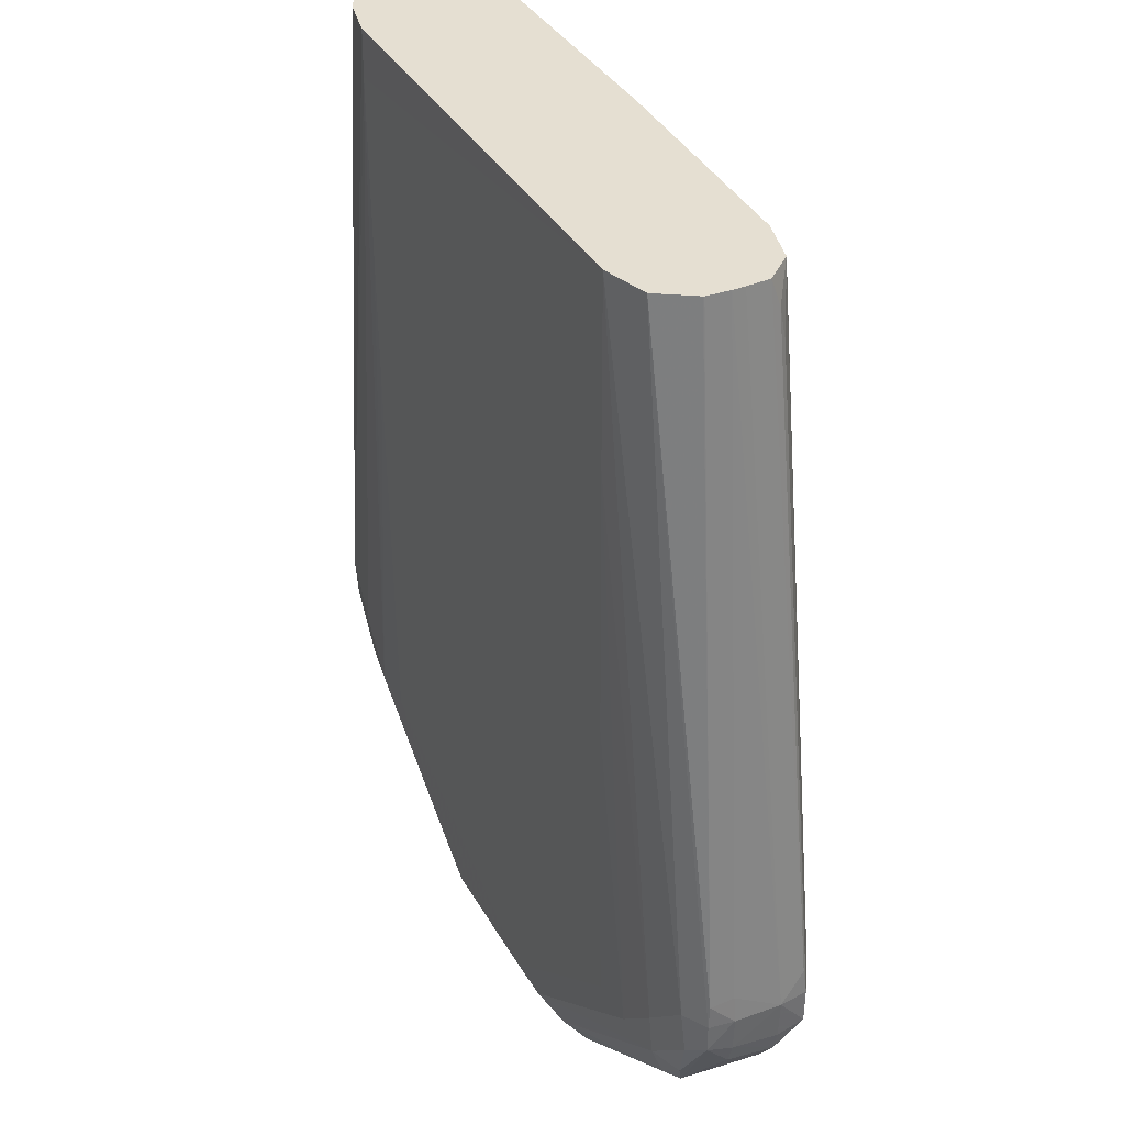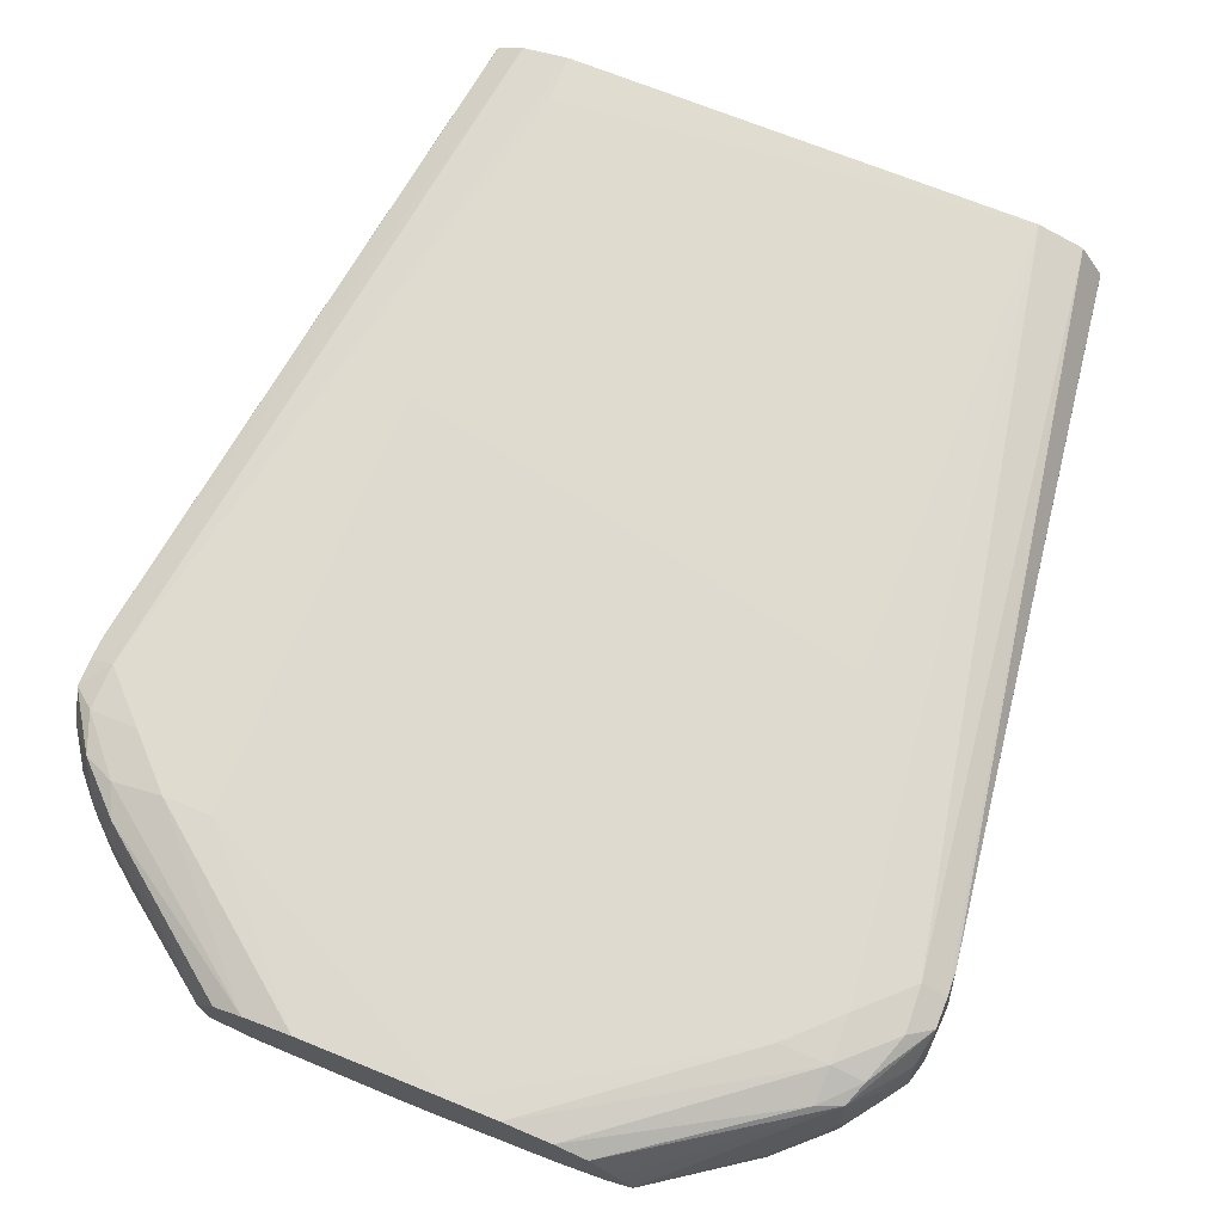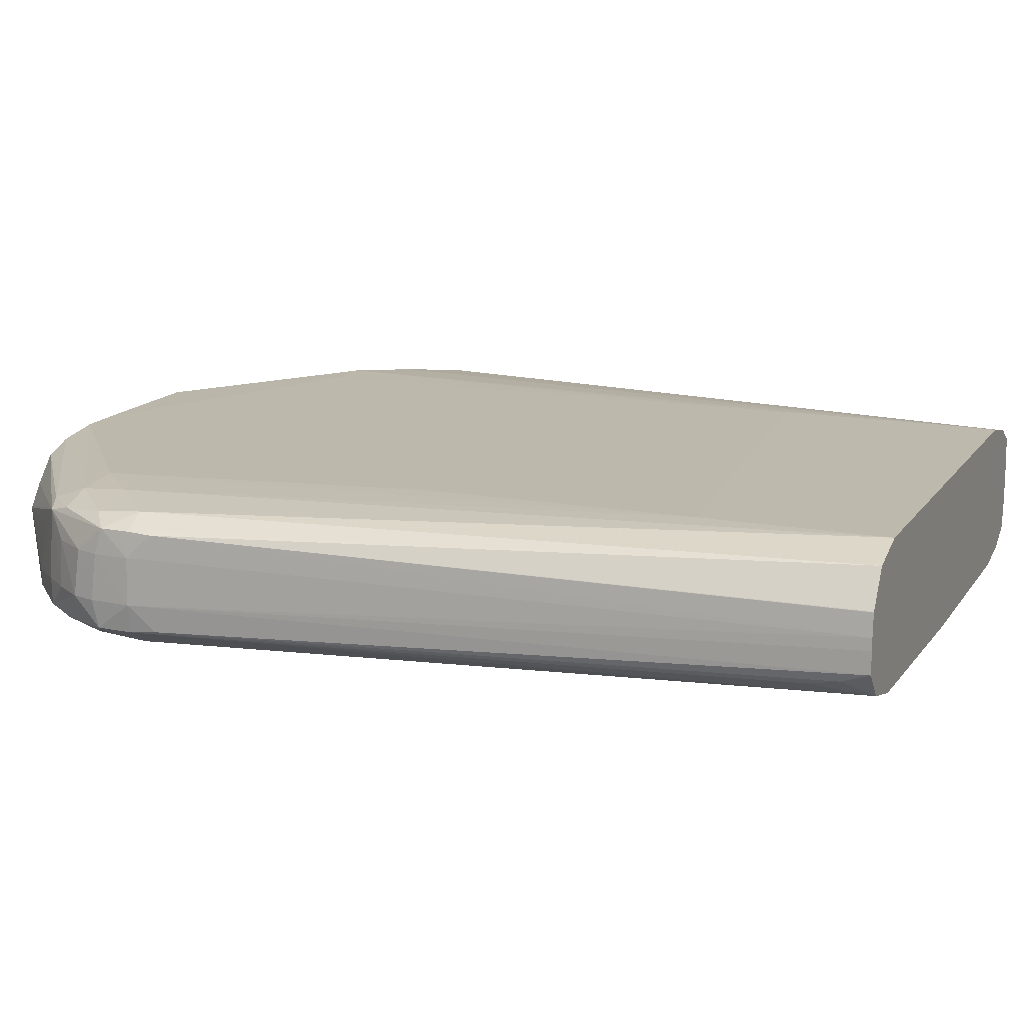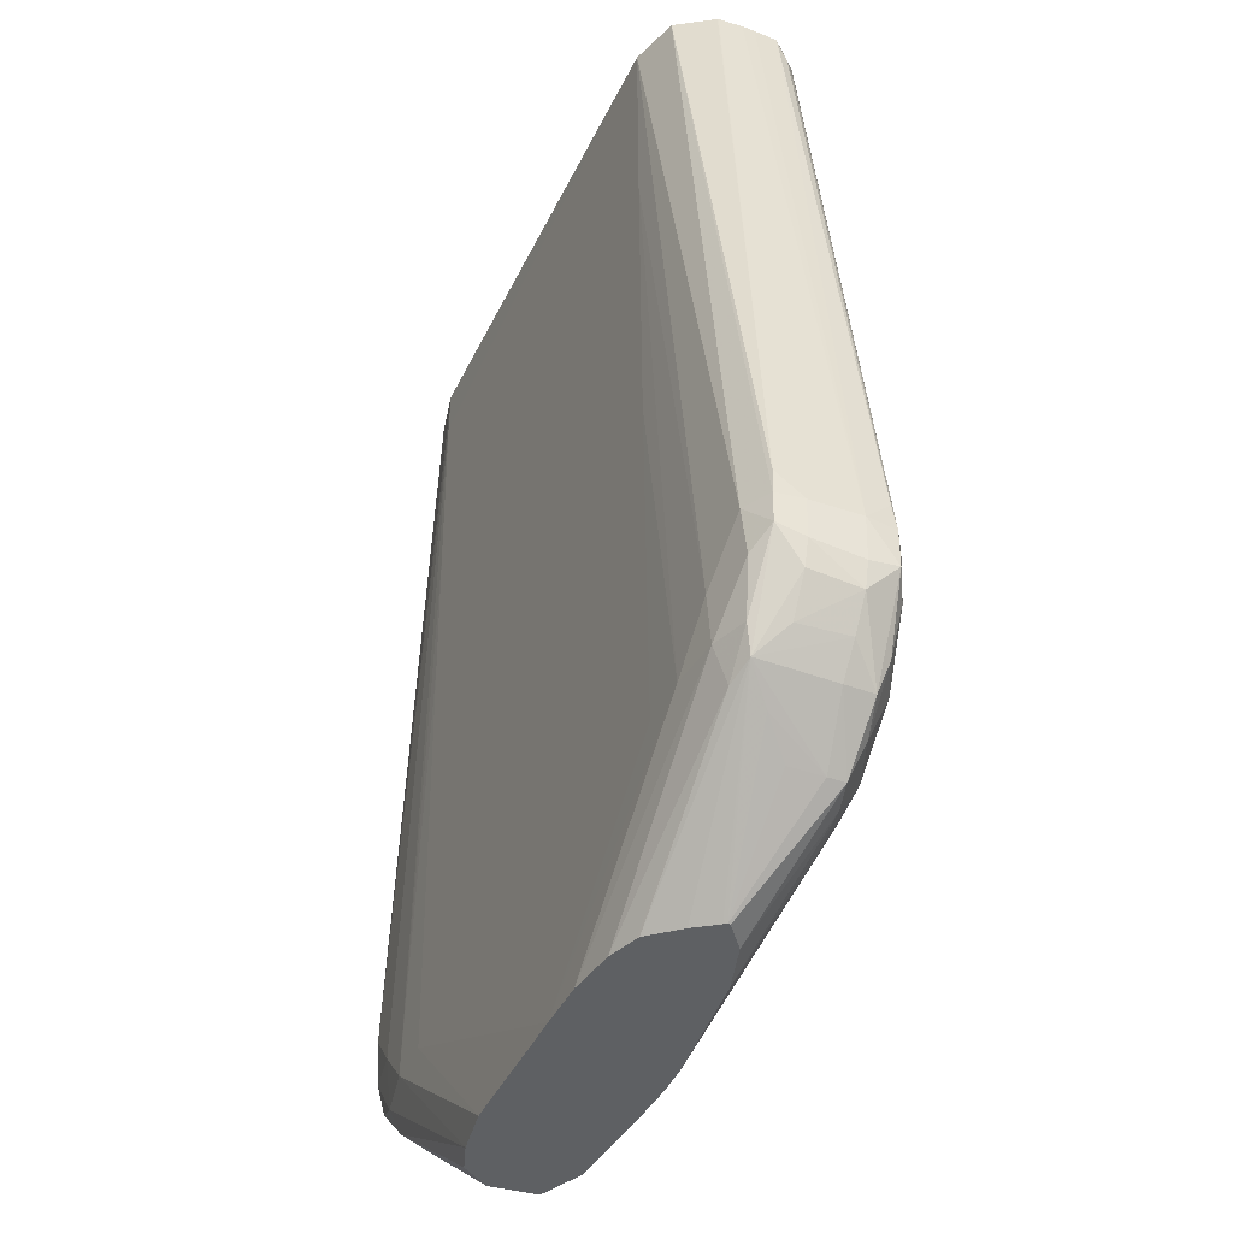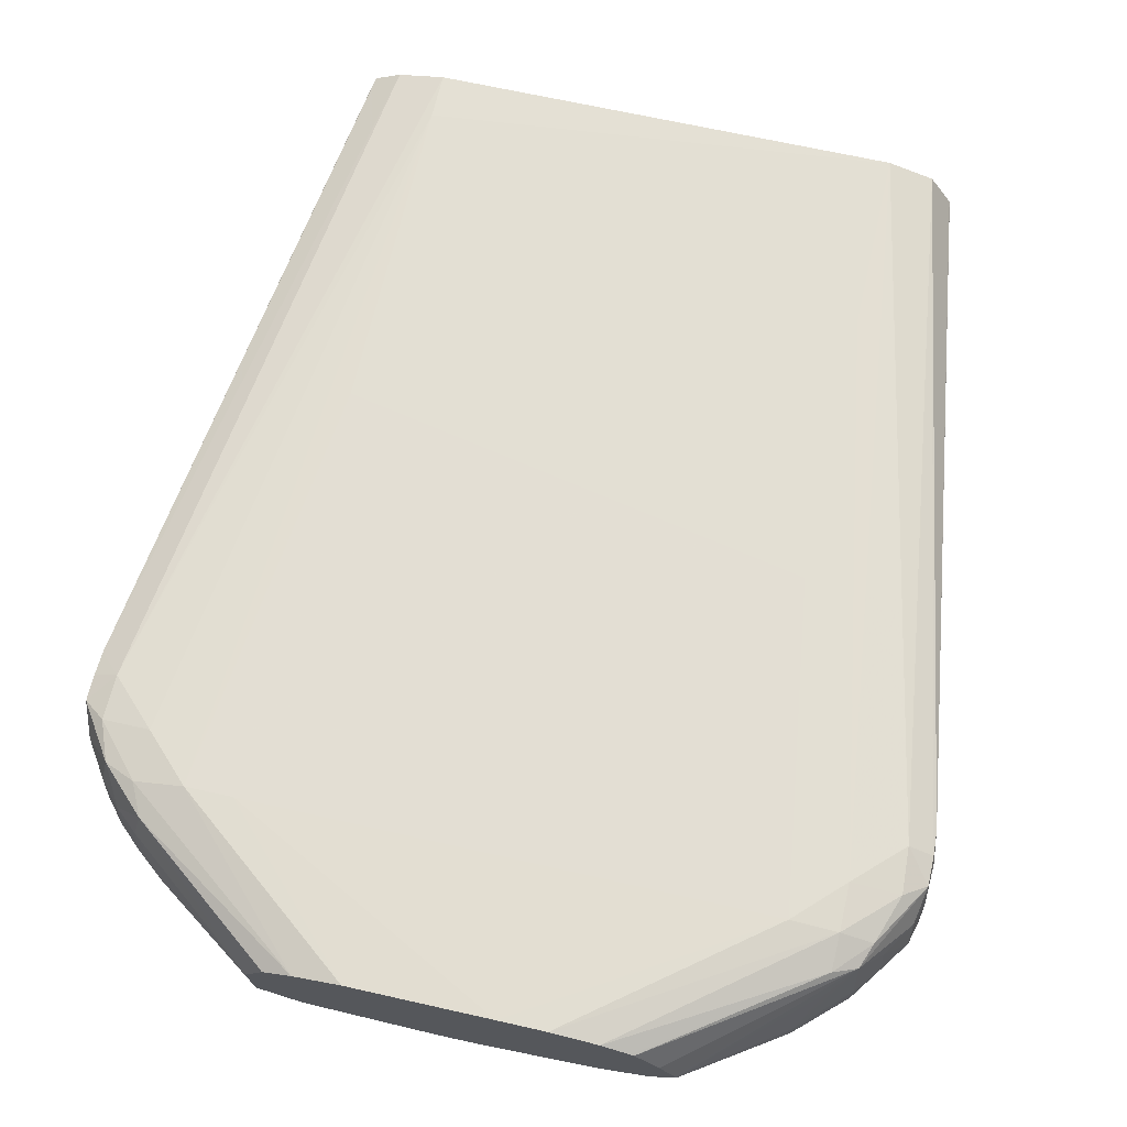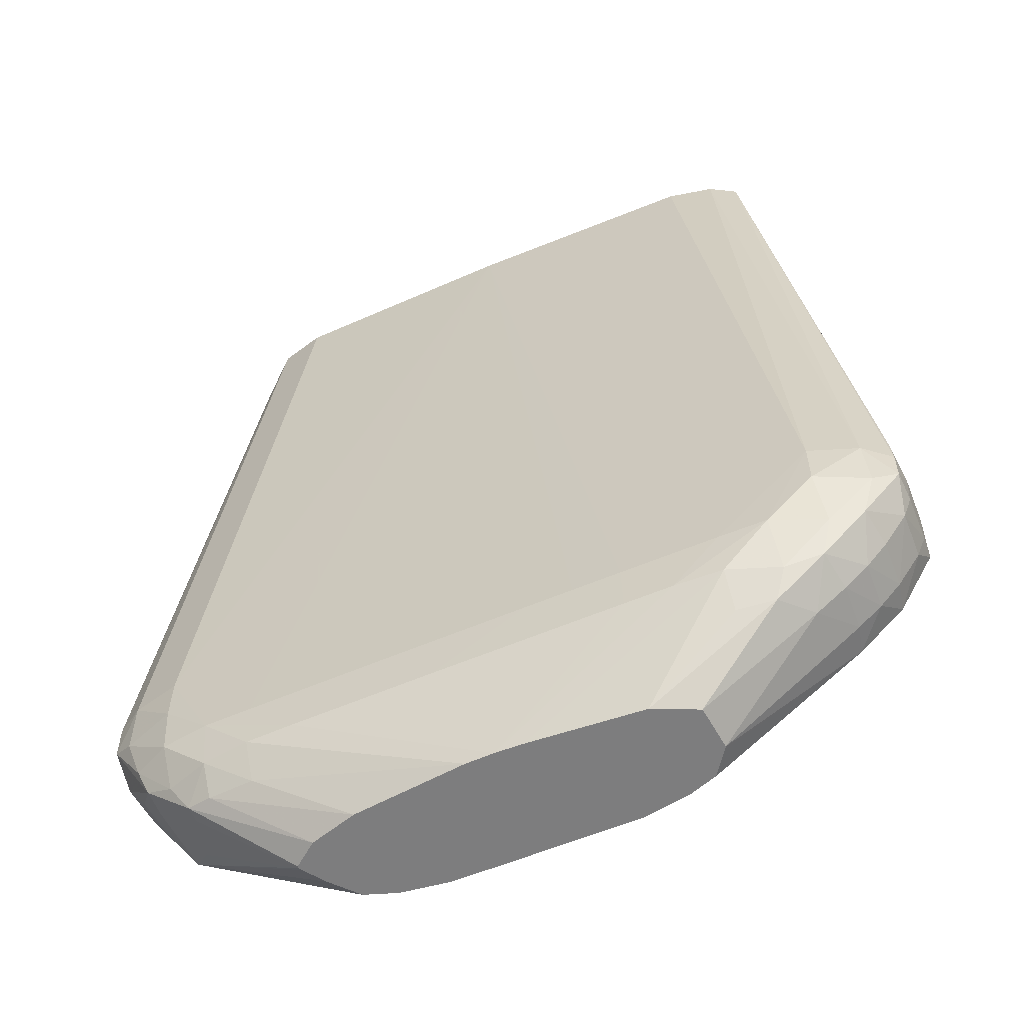
<metadata>
{"format":"obj","ext":"obj","renderer":"f3d","projection":"perspective","resolution":1024,"background":"white","views":[{"elev":37.5,"azim":-116.8,"up":"+Z"},{"elev":70.1,"azim":-157.9,"up":"+Y"},{"elev":15.1,"azim":-67.3,"up":"+Y"},{"elev":-42.3,"azim":-114.0,"up":"+Z"},{"elev":66.7,"azim":-167.2,"up":"+Y"},{"elev":-59.1,"azim":23.0,"up":"+Z"}]}
</metadata>
<code>
v 16.82 -1.321 11.77
v 16.65 0.7864 12.94
v 16.67 -1.321 12.99
v 16.63 -2.454 12.91
v 16.7 -2.581 11.77
v 16.69 -2.57 10.39
v 16.74 -1.321 10.24
v 16.7 0.7864 10.39
v 16.76 0.7864 11.77
v 16.6 1.856 12.85
v 12.68 0.7893 43.42
v 12.7 -1.318 43.42
v 12.52 -2.608 43.42
v 15.53 -3.527 11.77
v 15.66 -3.238 9.68
v 15.04 -2.969 7.923
v 16.36 -1.321 9.19
v 16.63 1.906 10.58
v 16.28 0.7864 9.331
v 16.63 1.902 11.77
v 15.53 2.497 11.77
v 11.32 2.7 43.42
v 12.5 2.025 43.42
v 12.52 2.006 43.42
v 11.34 -3.28 43.42
v 13.43 -4.277 11.77
v 13.43 -4.279 9.668
v 11.32 -3.291 43.42
v 13.63 -3.5 7.354
v 13.06 -3 5.867
v 14.4 -1.321 6.577
v 15.3 -1.321 7.632
v 15.23 0.7864 7.736
v 14.95 2.221 8.06
v 15.6 2.348 9.792
v 13.43 2.77 9.668
v 9.21 3.195 41.28
v 9.21 3.174 43.38
v 9.21 3.173 43.42
v 9.21 -4.332 7.558
v 11.32 -4.321 7.558
v 9.21 -3.716 43.42
v -1.328 -3.776 43.42
v 11.46 -3.413 5.282
v 13.35 -1.321 5.61
v 10.85 -2.81 4.139
v 12.04 -1.321 4.555
v 14.29 0.7864 6.681
v 12.91 2.176 6.062
v 13.54 2.488 7.437
v 11.32 2.931 7.558
v 9.21 3.154 32.85
v -11.86 3.149 34.95
v -11.86 3.176 43.38
v 9.174 3.174 43.42
v 4.995 -4.299 7.558
v 4.995 -4.159 5.452
v 7.103 -4.174 5.452
v 9.21 -4.104 5.452
v -11.86 -3.489 43.42
v -11.86 -3.49 43.38
v -16.08 -3.907 11.77
v -13.97 -4.023 7.558
v -11.86 -4.062 7.558
v -7.647 -4.132 7.558
v -5.539 -4.166 7.558
v -3.432 -4.195 7.558
v 0.7799 -4.251 7.558
v 2.887 -4.276 7.558
v 9.21 -3.108 3.936
v 13.24 0.7864 5.755
v 4.995 -2.065 0.9911
v 6.9 -1.218 0.9911
v 7.113 0.7864 0.9911
v 7.017 0.9242 0.9911
v 6.262 1.998 0.9911
v 4.995 2.446 0.9911
v 2.887 2.802 0.9911
v 9.21 2.957 7.558
v 9.21 3.114 26.52
v -11.86 3.063 22.31
v -13.97 2.899 7.558
v -16.08 2.826 9.668
v -11.86 3.176 43.42
v -18.19 2.557 11.77
v -3.432 -4.063 5.452
v -1.328 -2.441 0.9911
v -0.1136 -2.41 0.9911
v -13.9 -2.948 43.42
v -18.19 -3.359 11.77
v -16.08 -3.937 9.668
v -16.08 -3.71 7.558
v -13.97 -3.607 5.452
v -11.86 -3.901 5.452
v -9.754 -3.96 5.452
v -3.432 2.832 0.9911
v -11.86 2.906 7.558
v -5.539 2.818 0.9911
v -16.08 2.677 7.558
v -18.3 2.397 9.722
v -13.91 2.546 43.42
v -19.31 1.942 10.47
v -19.3 1.938 11.77
v -1.466 -2.437 0.9911
v -13.94 -2.938 43.42
v -19.38 -2.594 11.77
v -19.37 -2.579 10.15
v -18.37 -3.117 9.53
v -17.73 -2.897 7.558
v -15.92 -2.871 5.576
v -15.11 -2.479 4.33
v -13.97 -2.766 4.11
v -11.86 -3.033 3.878
v -2.57 -2.405 0.9911
v -7.405 2.568 0.9911
v -16.08 2.115 6.025
v -17.55 2.153 7.558
v -7.647 2.535 0.9911
v -14.94 0.9522 43.42
v -19.26 1.868 12.87
v -19.39 0.7864 10.14
v -19.47 0.7864 11.77
v -17.14 1.85 6.494
v -19.07 0.7864 9.09
v -14.99 -1.717 43.42
v -15.02 -2.135 42.19
v -15.04 -2.395 40.78
v -19.29 -2.463 12.94
v -19.54 -1.321 11.77
v -19.44 -1.321 9.904
v -19.16 -1.321 8.849
v -17.27 -2.551 6.366
v -17.29 -1.321 6.349
v -15.11 -1.748 4.33
v -10.84 -0.318 0.9911
v -9.754 -1.178 0.9911
v -7.647 -1.824 0.9911
v -8.886 2.107 0.9911
v -9.049 2.049 0.9911
v -14.96 0.9197 43.42
v -19.31 0.7864 12.97
v -15.03 -0.1308 43.42
v -14.96 0.8998 43.42
v -16.08 0.7864 5.456
v -15.92 -1.156 5.12
v -18.27 -1.321 7.558
v -18.08 0.7864 7.558
v -10.1 0.8497 0.9911
v -10.76 -0.08294 0.9911
v -10.84 -0.2141 0.9911
v -15.03 -0.6804 43.42
v -14.99 -0.3437 4.405
f 1 2 3
f 1 3 4
f 1 4 5
f 1 5 6
f 1 6 7
f 1 7 8
f 1 8 9
f 1 9 2
f 2 9 10
f 2 10 11
f 2 11 3
f 3 11 12
f 3 12 4
f 4 12 13
f 4 13 5
f 5 14 6
f 5 13 14
f 6 15 16
f 6 16 17
f 6 17 7
f 6 14 15
f 7 17 8
f 8 18 9
f 8 17 19
f 8 19 18
f 9 20 10
f 9 18 20
f 10 20 21
f 10 21 22
f 10 22 23
f 10 23 24
f 10 24 11
f 11 24 23
f 11 23 22
f 11 22 39
f 11 39 55
f 11 55 84
f 11 84 101
f 11 101 119
f 11 119 140
f 11 140 143
f 11 143 142
f 11 142 151
f 11 151 125
f 11 125 105
f 11 105 89
f 11 89 60
f 11 60 43
f 11 43 42
f 11 42 28
f 11 28 25
f 11 25 13
f 11 13 12
f 13 25 14
f 14 26 27
f 14 27 15
f 14 25 28
f 14 28 26
f 15 27 29
f 15 29 16
f 16 29 30
f 16 30 31
f 16 31 32
f 16 32 17
f 17 32 33
f 17 33 19
f 18 19 34
f 18 34 35
f 18 35 21
f 18 21 20
f 19 33 34
f 21 35 36
f 21 36 37
f 21 37 38
f 21 38 39
f 21 39 22
f 26 40 41
f 26 41 27
f 26 28 42
f 26 42 43
f 26 43 40
f 27 41 29
f 29 44 30
f 29 41 44
f 30 45 31
f 30 44 46
f 30 46 47
f 30 47 45
f 31 45 48
f 31 48 33
f 31 33 32
f 33 48 34
f 34 48 49
f 34 49 50
f 34 50 35
f 35 50 36
f 36 50 51
f 36 51 37
f 37 52 53
f 37 53 54
f 37 54 55
f 37 55 38
f 37 51 52
f 38 55 39
f 40 56 57
f 40 57 58
f 40 58 41
f 40 43 56
f 41 58 59
f 41 59 44
f 43 60 61
f 43 61 62
f 43 62 63
f 43 63 64
f 43 64 65
f 43 65 66
f 43 66 67
f 43 67 68
f 43 68 69
f 43 69 56
f 44 59 70
f 44 70 46
f 45 71 48
f 45 47 71
f 46 70 72
f 46 72 73
f 46 73 47
f 47 73 74
f 47 74 71
f 48 71 49
f 49 71 74
f 49 74 75
f 49 75 76
f 49 76 77
f 49 77 50
f 50 77 51
f 51 77 78
f 51 78 79
f 51 79 80
f 51 80 52
f 52 80 53
f 53 80 81
f 53 81 82
f 53 82 83
f 53 83 54
f 54 84 55
f 54 83 85
f 54 85 84
f 56 69 57
f 57 69 86
f 57 86 87
f 57 87 58
f 58 87 88
f 58 88 59
f 59 88 72
f 59 72 70
f 60 89 90
f 60 90 62
f 60 62 61
f 62 90 91
f 62 91 63
f 63 91 92
f 63 92 93
f 63 93 94
f 63 94 95
f 63 95 64
f 64 95 65
f 65 95 86
f 65 86 66
f 66 86 67
f 67 86 68
f 68 86 69
f 72 88 87
f 72 87 104
f 72 104 114
f 72 114 137
f 72 137 136
f 72 136 135
f 72 135 150
f 72 150 149
f 72 149 148
f 72 148 139
f 72 139 138
f 72 138 118
f 72 118 115
f 72 115 98
f 72 98 96
f 72 96 78
f 72 78 77
f 72 77 76
f 72 76 75
f 72 75 74
f 72 74 73
f 78 96 79
f 79 96 97
f 79 97 81
f 79 81 80
f 81 97 82
f 82 97 96
f 82 96 98
f 82 98 99
f 82 99 83
f 83 99 100
f 83 100 85
f 84 85 101
f 85 100 102
f 85 102 103
f 85 103 101
f 86 95 87
f 87 95 104
f 89 105 90
f 90 106 107
f 90 107 108
f 90 108 91
f 90 105 106
f 91 108 92
f 92 109 110
f 92 110 93
f 92 108 109
f 93 111 112
f 93 112 113
f 93 113 94
f 93 110 111
f 94 113 114
f 94 114 104
f 94 104 95
f 98 115 99
f 99 116 117
f 99 117 100
f 99 115 118
f 99 118 116
f 100 117 102
f 101 103 120
f 101 120 119
f 102 121 122
f 102 122 103
f 102 117 123
f 102 123 124
f 102 124 121
f 103 122 120
f 105 125 126
f 105 126 127
f 105 127 106
f 106 127 126
f 106 126 128
f 106 128 129
f 106 129 107
f 107 129 130
f 107 130 131
f 107 131 132
f 107 132 109
f 107 109 108
f 109 132 110
f 110 132 111
f 111 132 133
f 111 133 134
f 111 134 150
f 111 150 135
f 111 135 136
f 111 136 112
f 112 136 137
f 112 137 113
f 113 137 114
f 116 123 117
f 116 118 138
f 116 138 139
f 116 139 123
f 119 120 140
f 120 122 141
f 120 141 142
f 120 142 143
f 120 143 140
f 121 130 129
f 121 129 122
f 121 124 131
f 121 131 130
f 122 129 141
f 123 144 134
f 123 134 145
f 123 145 133
f 123 133 146
f 123 146 147
f 123 147 124
f 123 139 148
f 123 148 149
f 123 149 150
f 123 150 144
f 124 147 131
f 125 151 129
f 125 129 128
f 125 128 126
f 129 142 141
f 129 151 142
f 131 147 146
f 131 146 132
f 132 146 133
f 133 145 134
f 134 144 152
f 134 152 150
f 144 150 152

</code>
